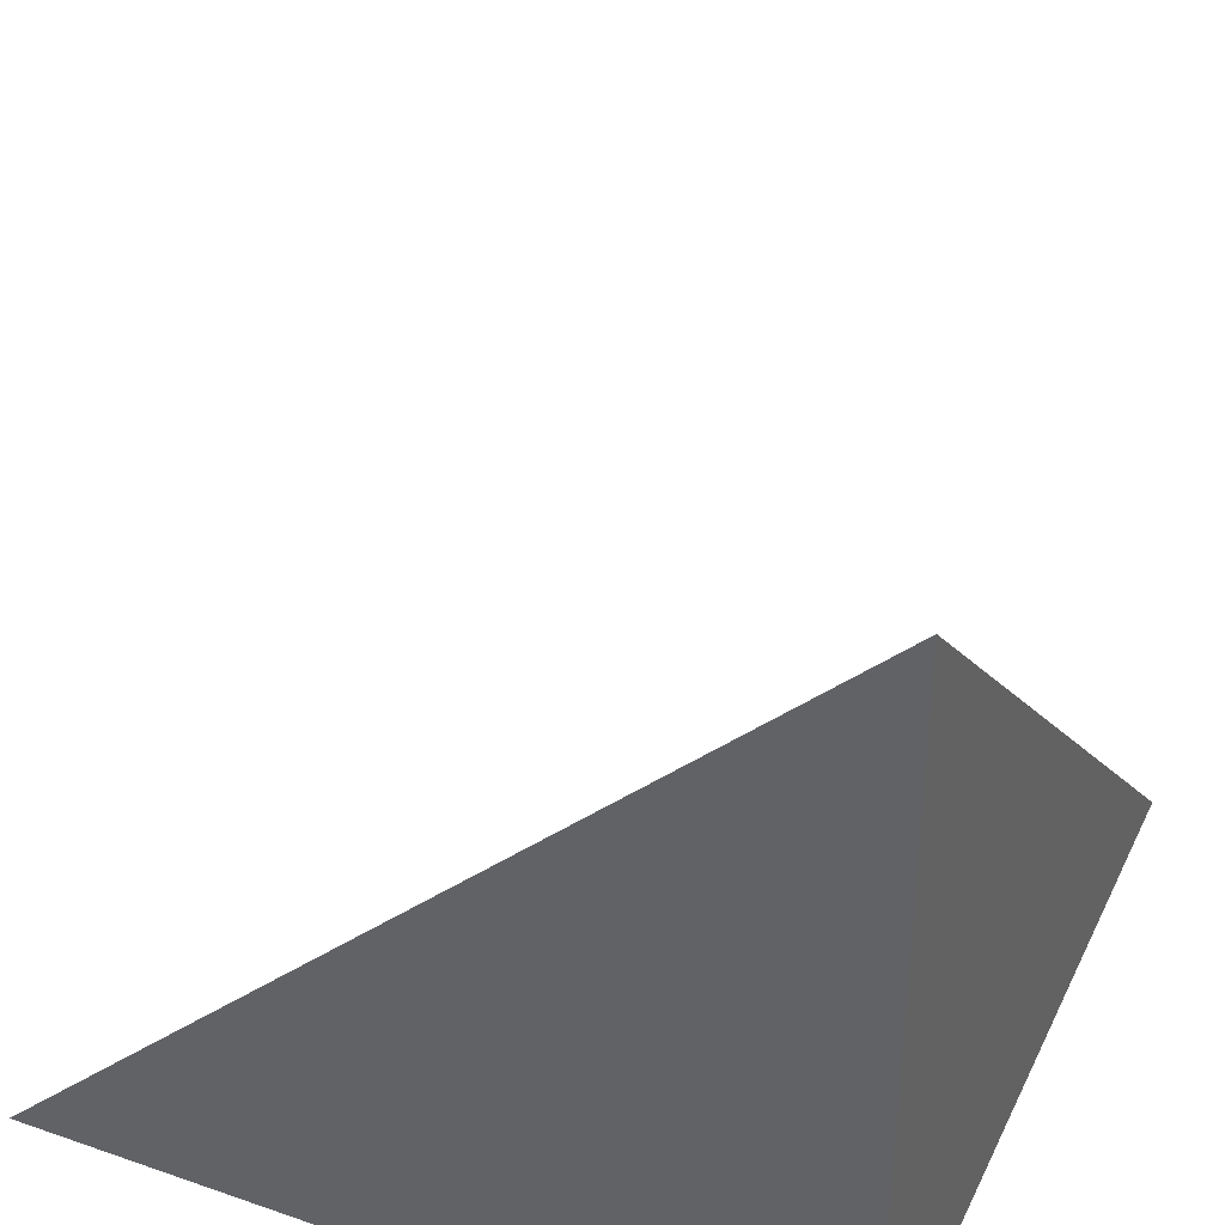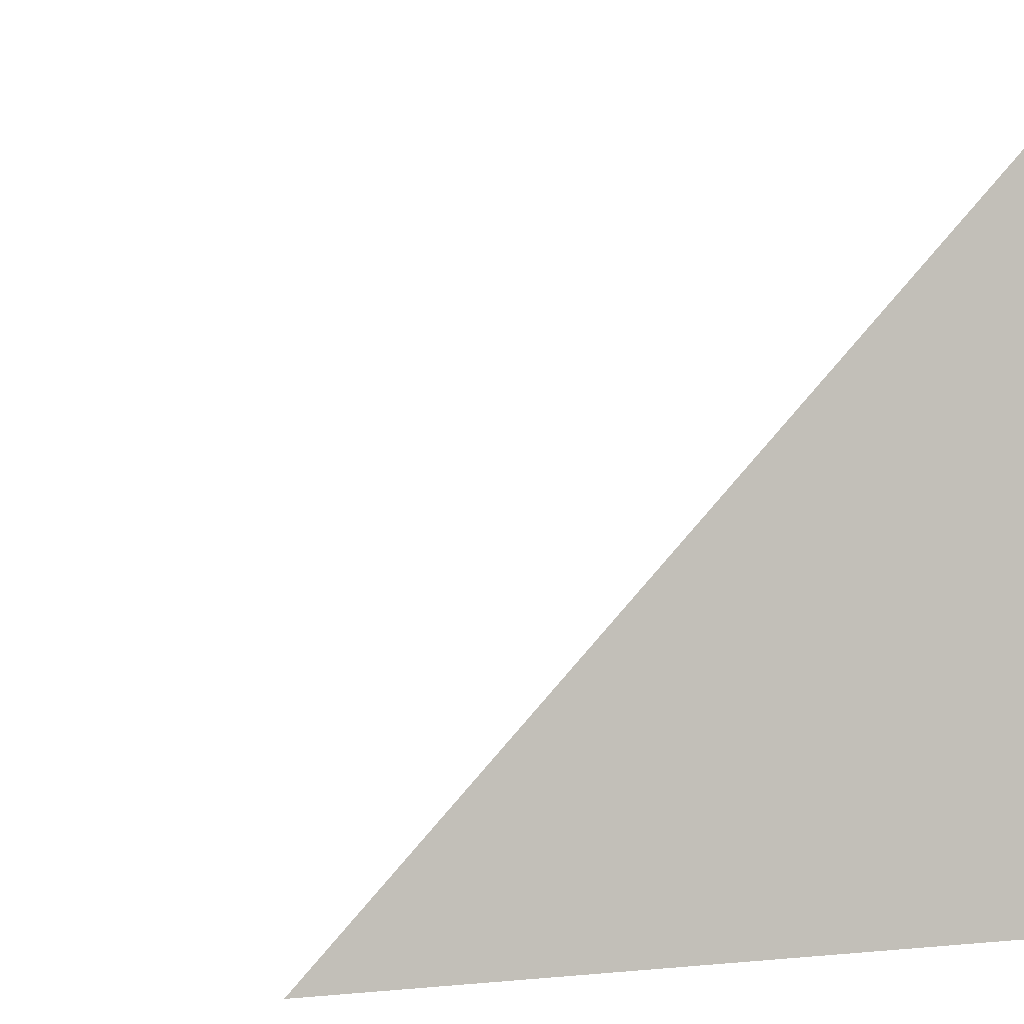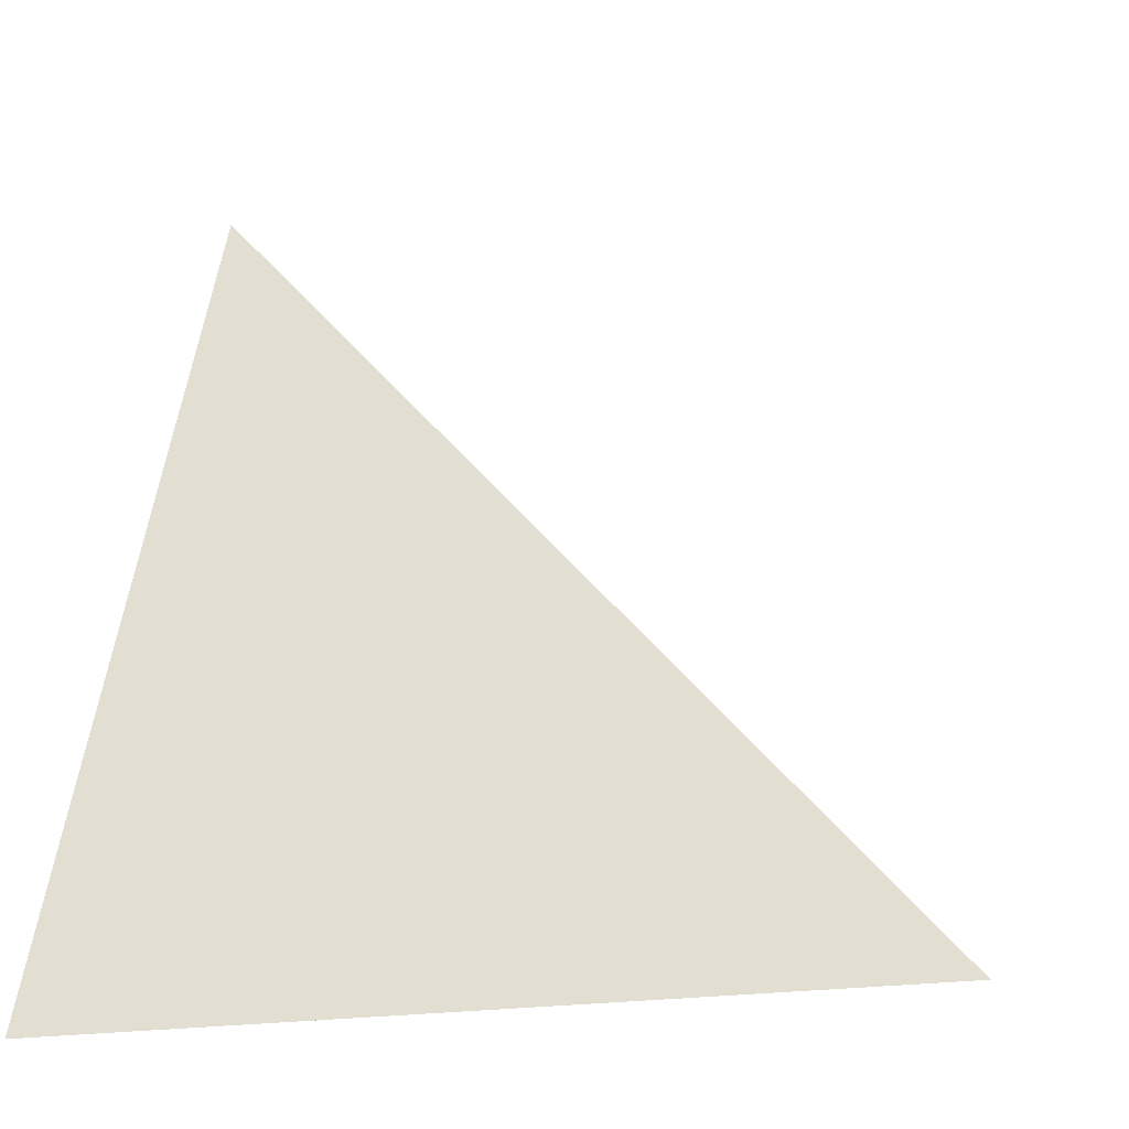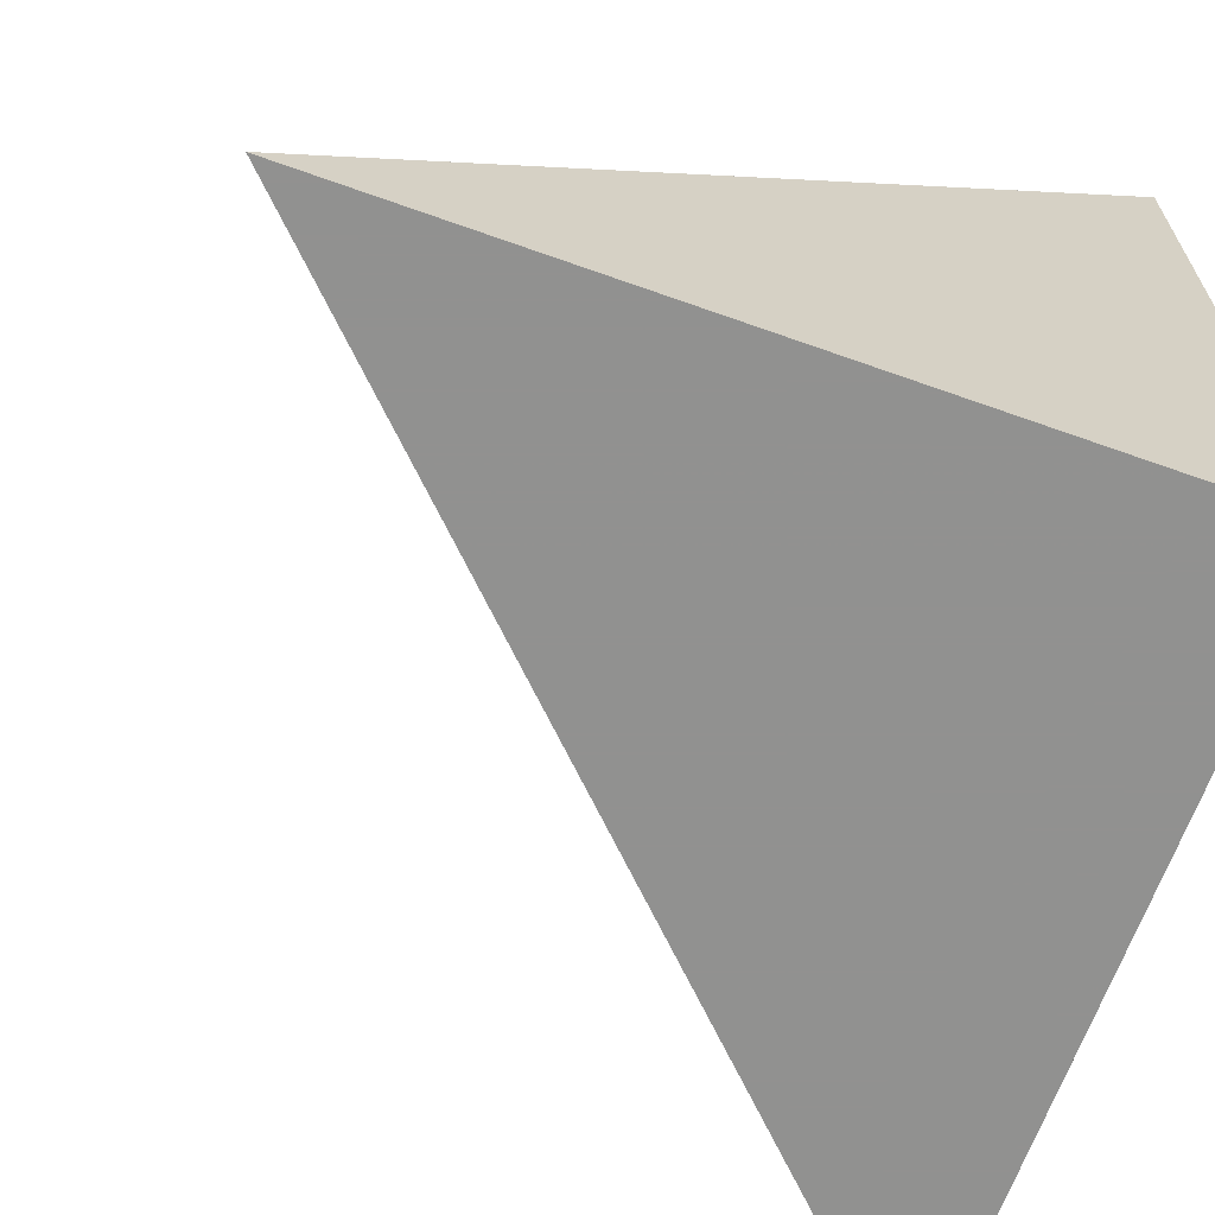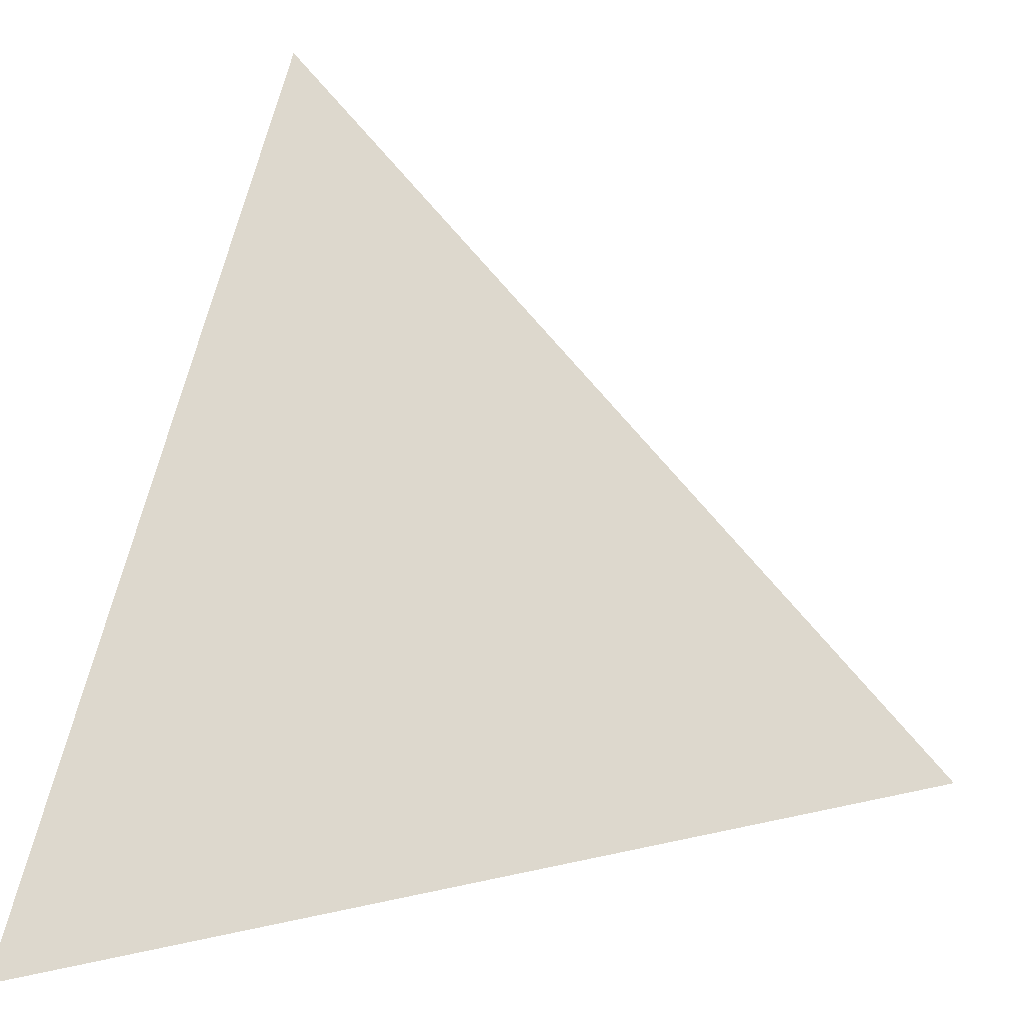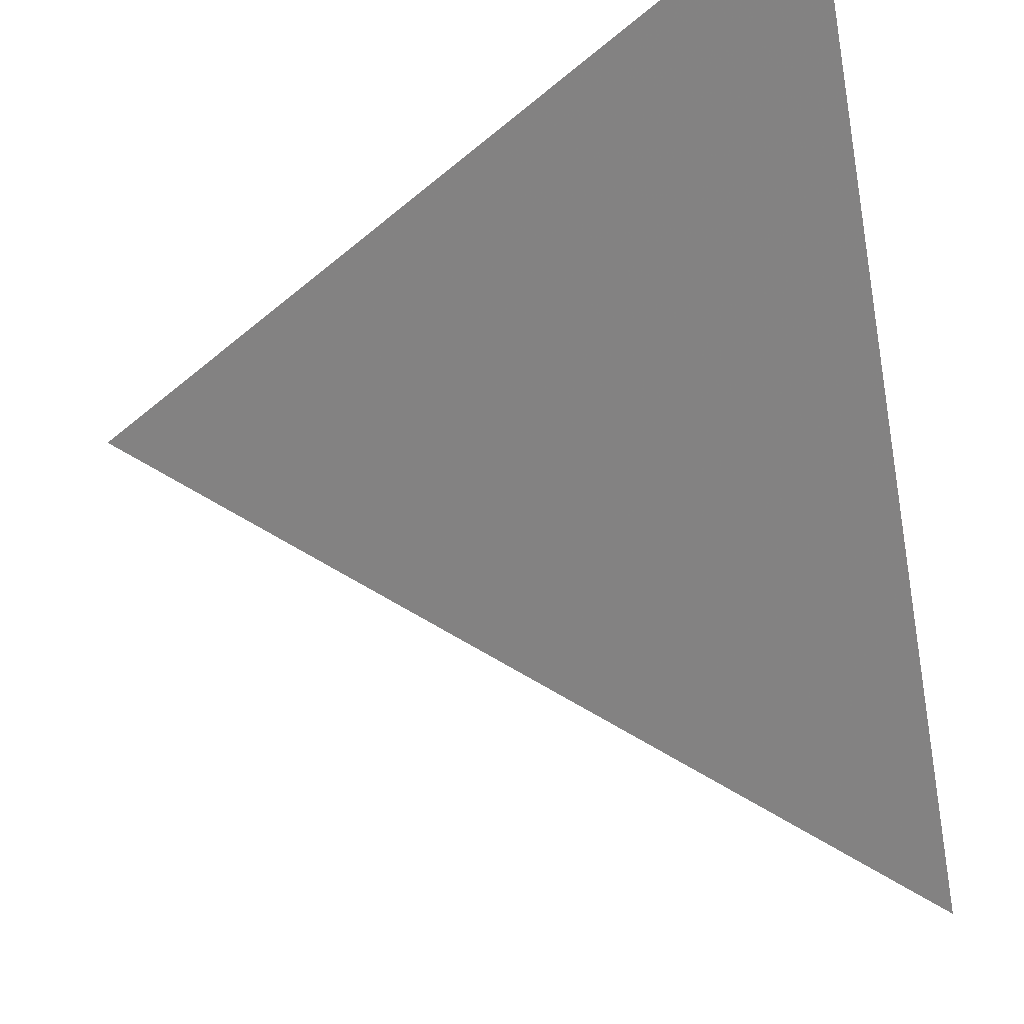
<metadata>
{"format":"obj","ext":"obj","renderer":"f3d","projection":"perspective","resolution":1024,"background":"white","views":[{"elev":38.4,"azim":-156.4,"up":"+Y"},{"elev":-0.7,"azim":154.0,"up":"+Y"},{"elev":-4.4,"azim":95.7,"up":"+Z"},{"elev":-66.0,"azim":-109.7,"up":"+Z"},{"elev":16.7,"azim":18.6,"up":"+Y"},{"elev":63.4,"azim":76.2,"up":"+Y"}]}
</metadata>
<code>
v  1  -338.1  1
v  2  -338.1  1
v  1  -337.1  1
v  1  -338.1  2
f 1 3 2
f 1 4 3
f 1 2 4
f 2 3 4

</code>
